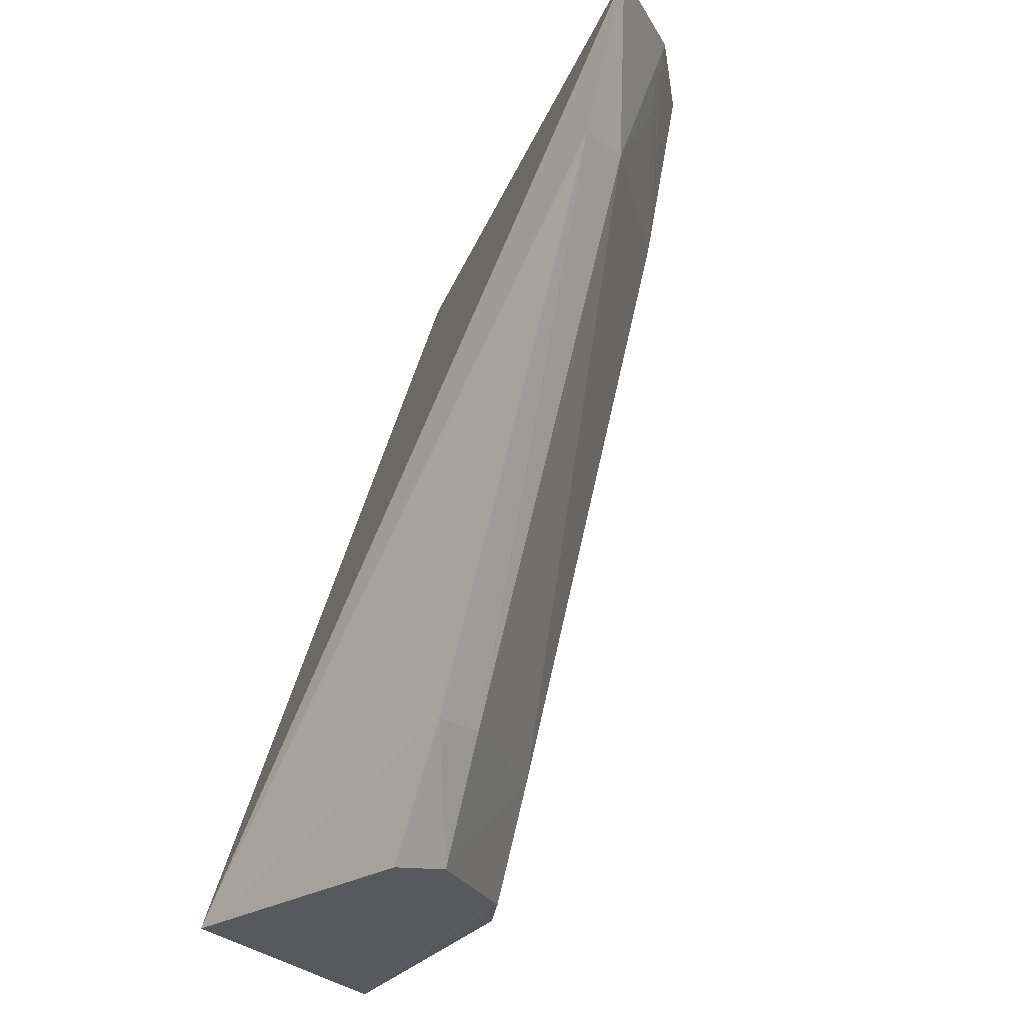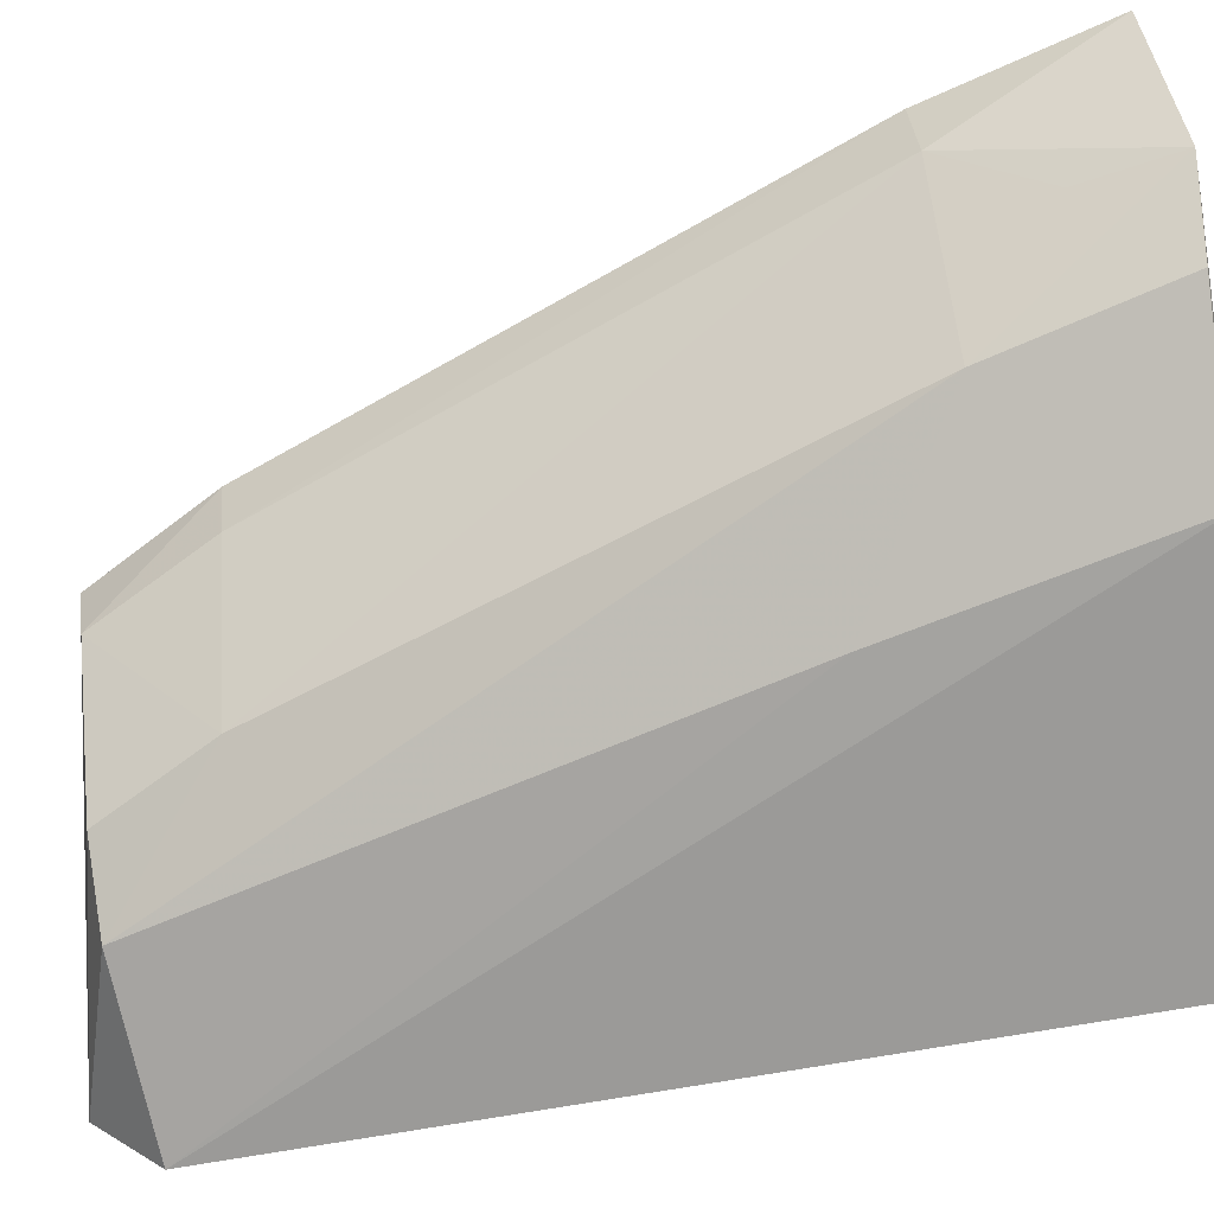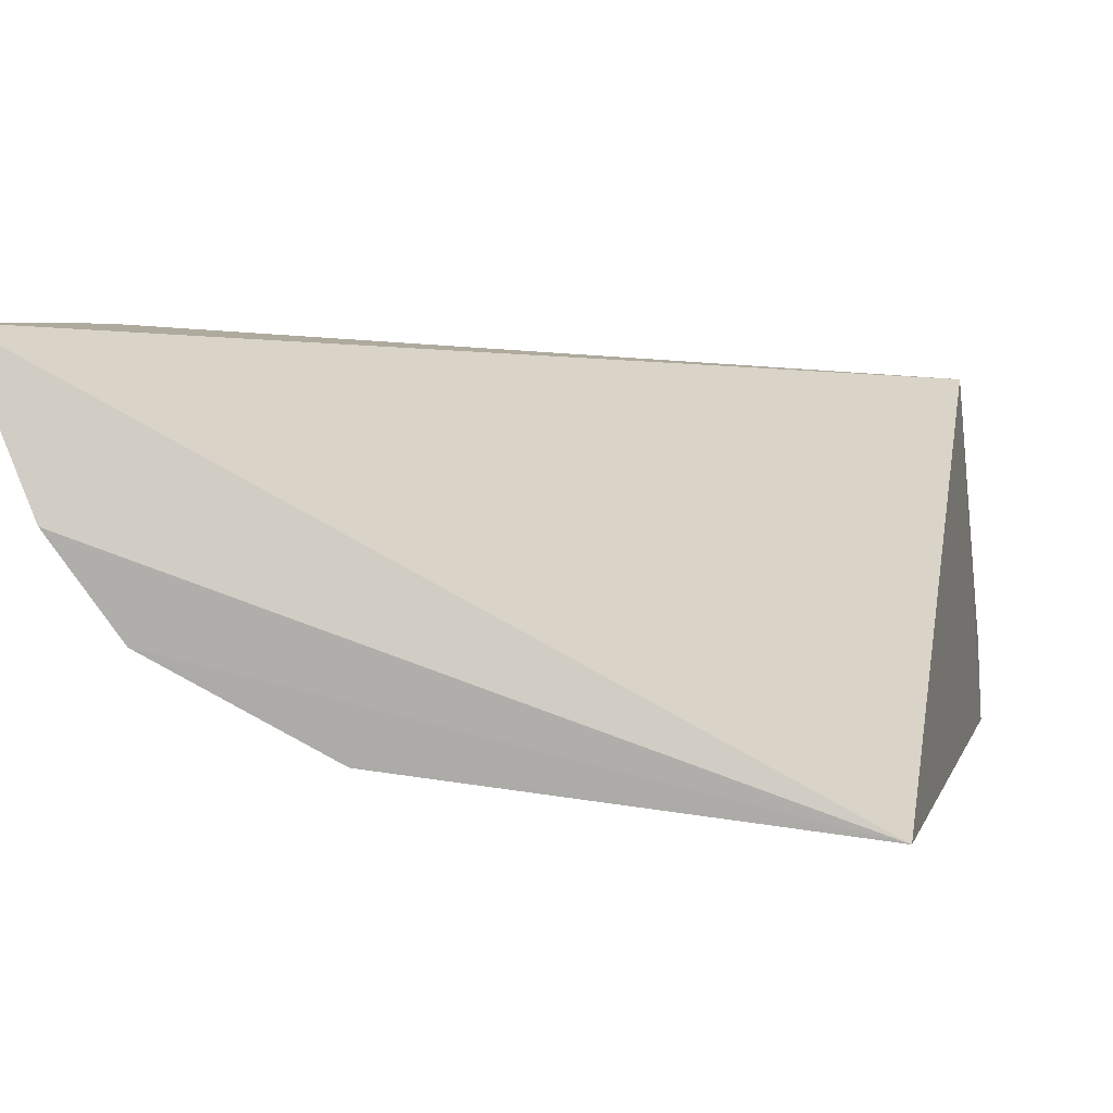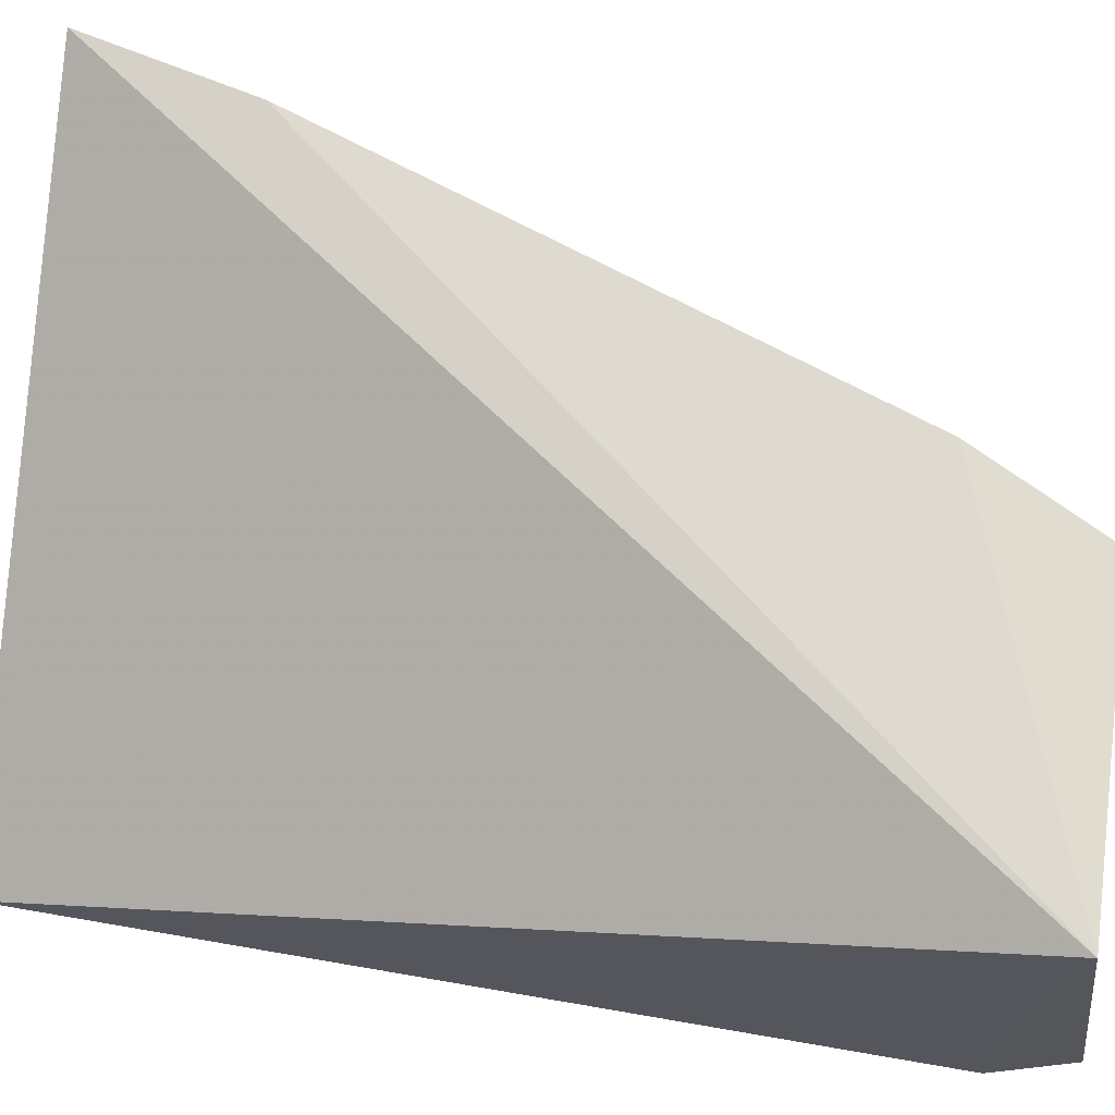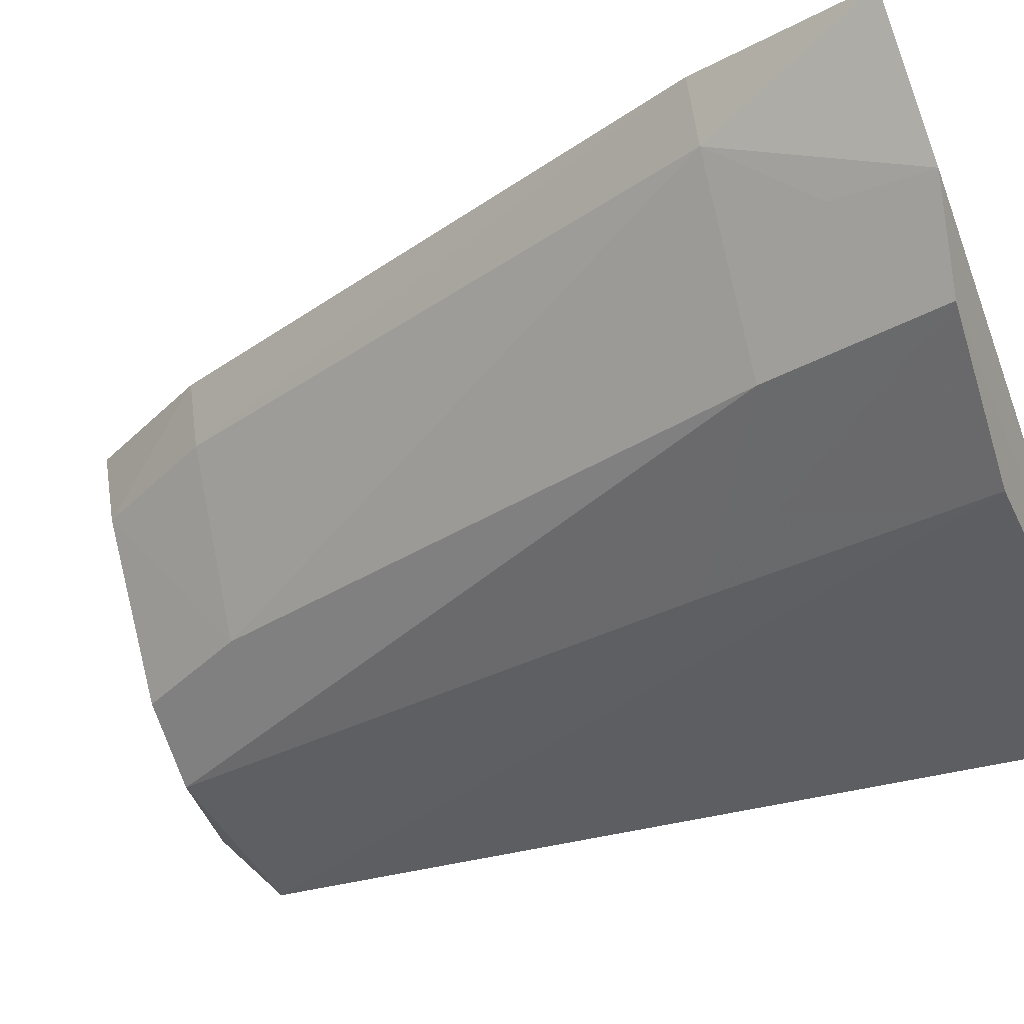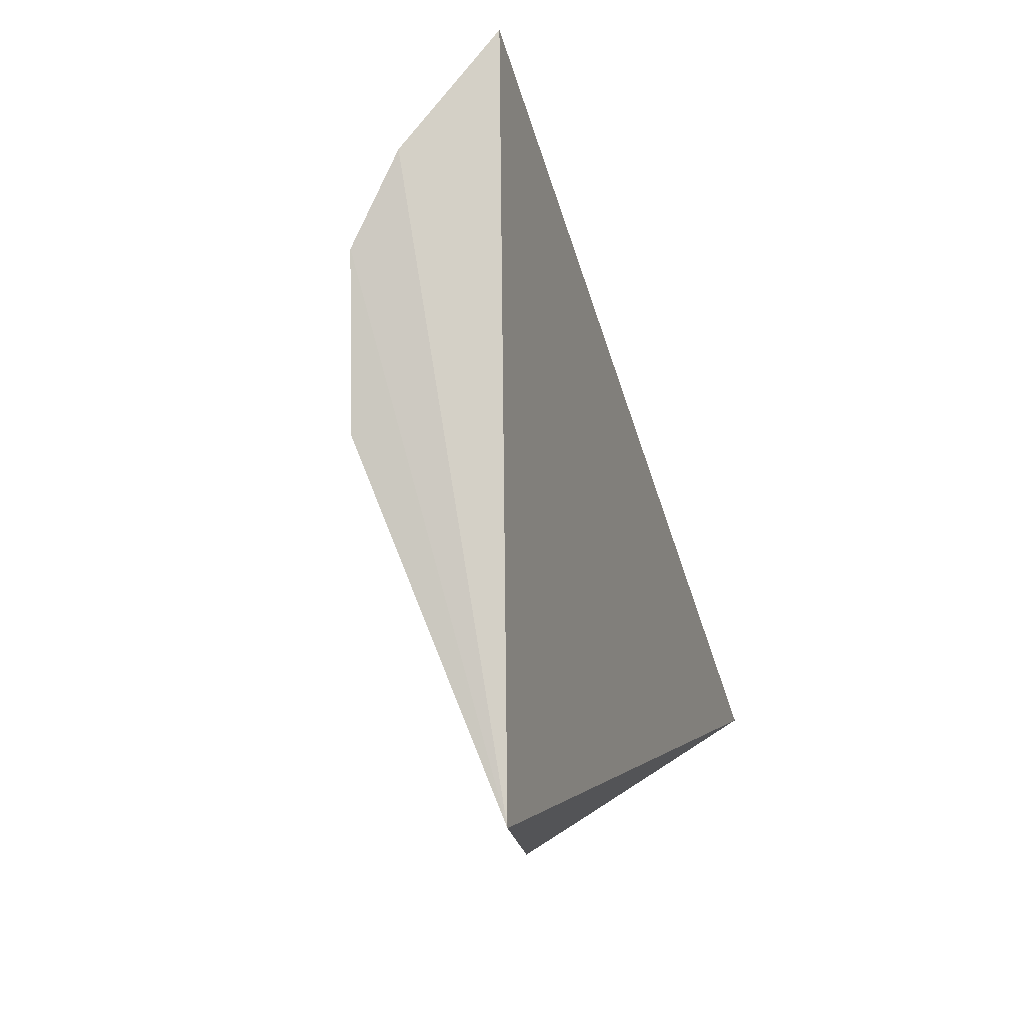
<metadata>
{"format":"obj","ext":"obj","renderer":"f3d","projection":"perspective","resolution":1024,"background":"white","views":[{"elev":-23.8,"azim":-135.2,"up":"+Z"},{"elev":-63.3,"azim":-79.3,"up":"+Y"},{"elev":1.1,"azim":10.4,"up":"+Y"},{"elev":68.0,"azim":99.1,"up":"+Y"},{"elev":-32.5,"azim":-65.6,"up":"+Y"},{"elev":79.6,"azim":61.4,"up":"+Z"}]}
</metadata>
<code>
v -0.1299 -0.1433 -0.356
v -0.1275 -0.1407 -0.4885
v -0.1309 -0.0909 -0.4941
v -0.2302 -0.08997 -0.3546
v -0.2112 -0.1242 -0.3537
v -0.1796 -0.1006 -0.4911
v -0.1878 -0.1365 -0.3555
v -0.2203 -0.1115 -0.3519
v -0.1283 -0.1296 -0.4993
v -0.1906 -0.08849 -0.4719
v -0.1555 -0.1344 -0.4898
v -0.1746 -0.1234 -0.472
v -0.18 -0.08953 -0.4928
v -0.221 -0.09853 -0.3811
v -0.2229 -0.08852 -0.3818
v -0.1782 -0.1359 -0.3983
v -0.1661 -0.1254 -0.4902
v -0.2044 -0.124 -0.3809
v -0.1889 -0.09844 -0.4713
v -0.2176 -0.1098 -0.3664
f 1 2 3
f 1 3 4
f 7 2 1
f 7 1 5
f 8 5 1
f 8 1 4
f 9 3 2
f 11 9 2
f 13 9 6
f 13 3 9
f 13 10 3
f 13 6 10
f 14 8 4
f 15 4 3
f 15 3 10
f 15 14 4
f 16 7 5
f 16 11 2
f 16 2 7
f 17 6 9
f 17 9 11
f 17 12 6
f 17 11 12
f 18 12 11
f 18 14 12
f 18 5 8
f 18 16 5
f 18 11 16
f 19 10 6
f 19 6 12
f 19 12 14
f 19 15 10
f 19 14 15
f 20 18 8
f 20 8 14
f 20 14 18

</code>
